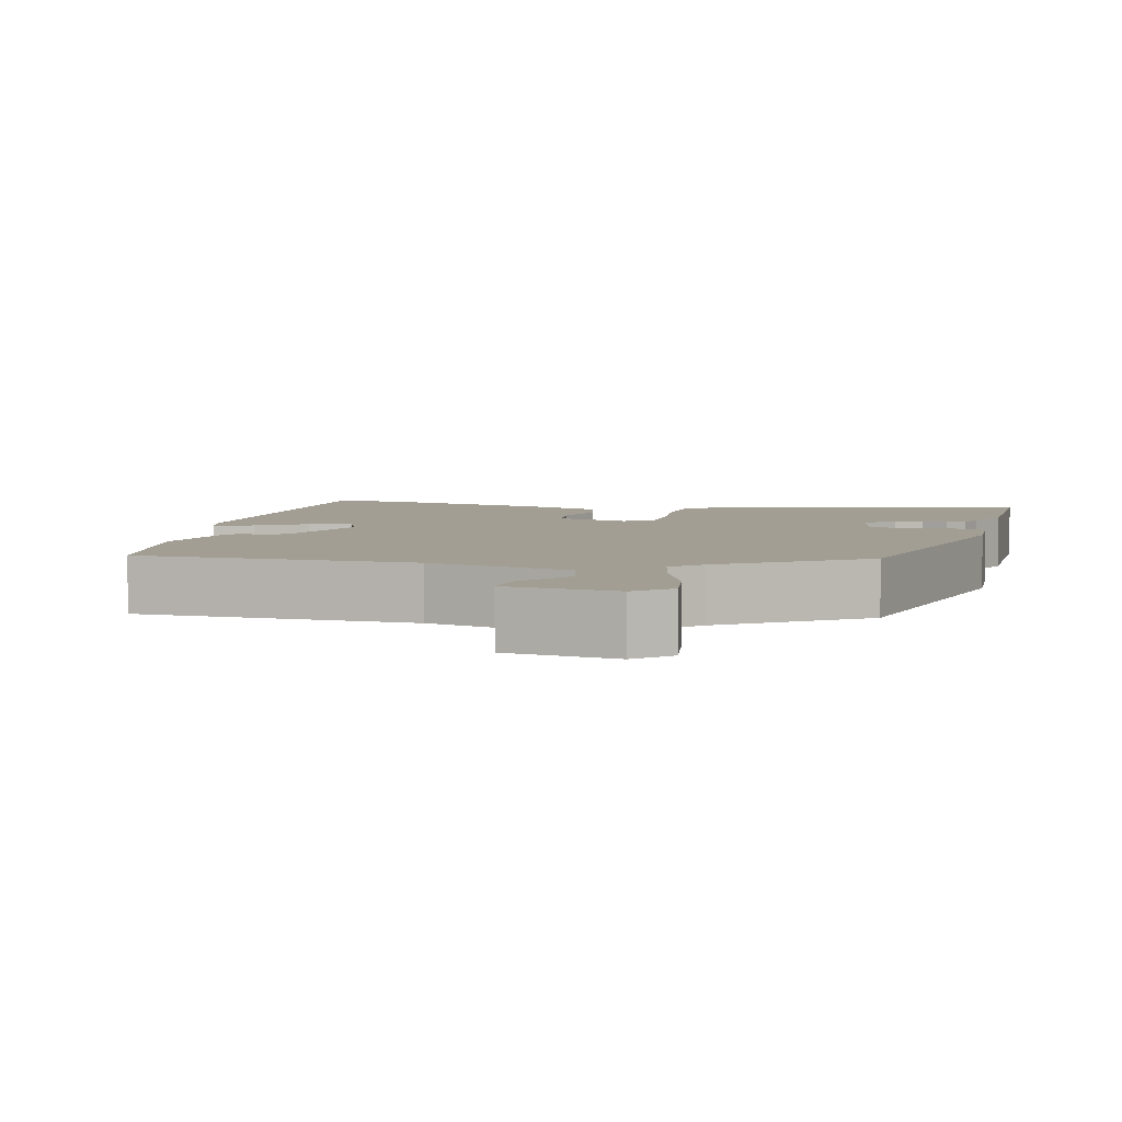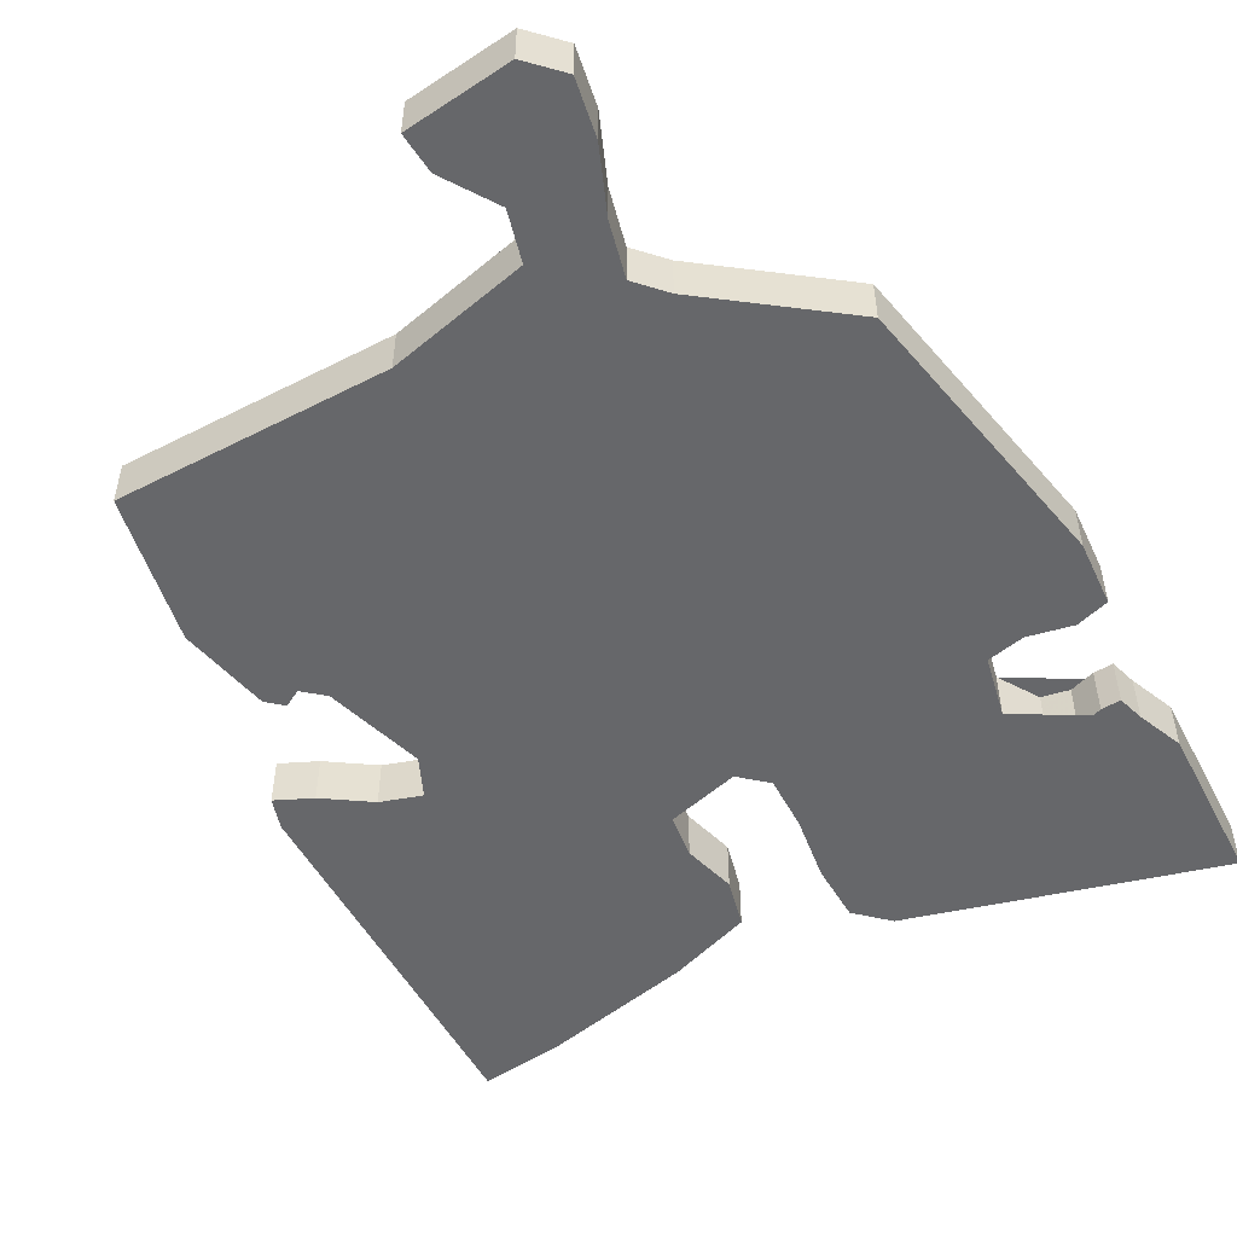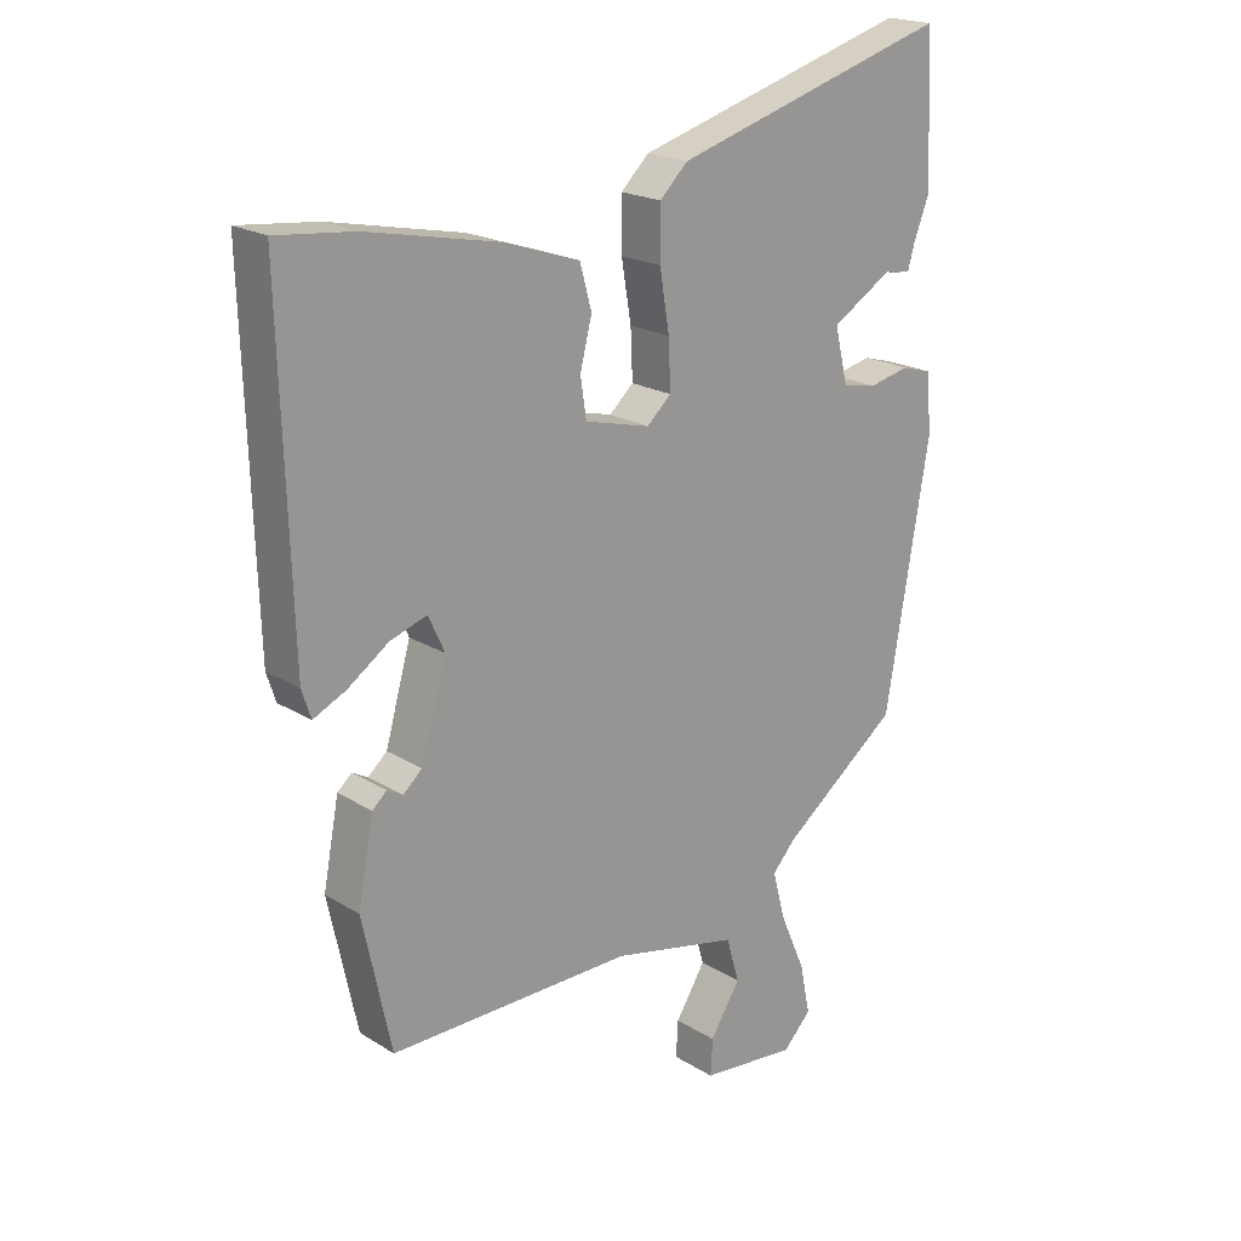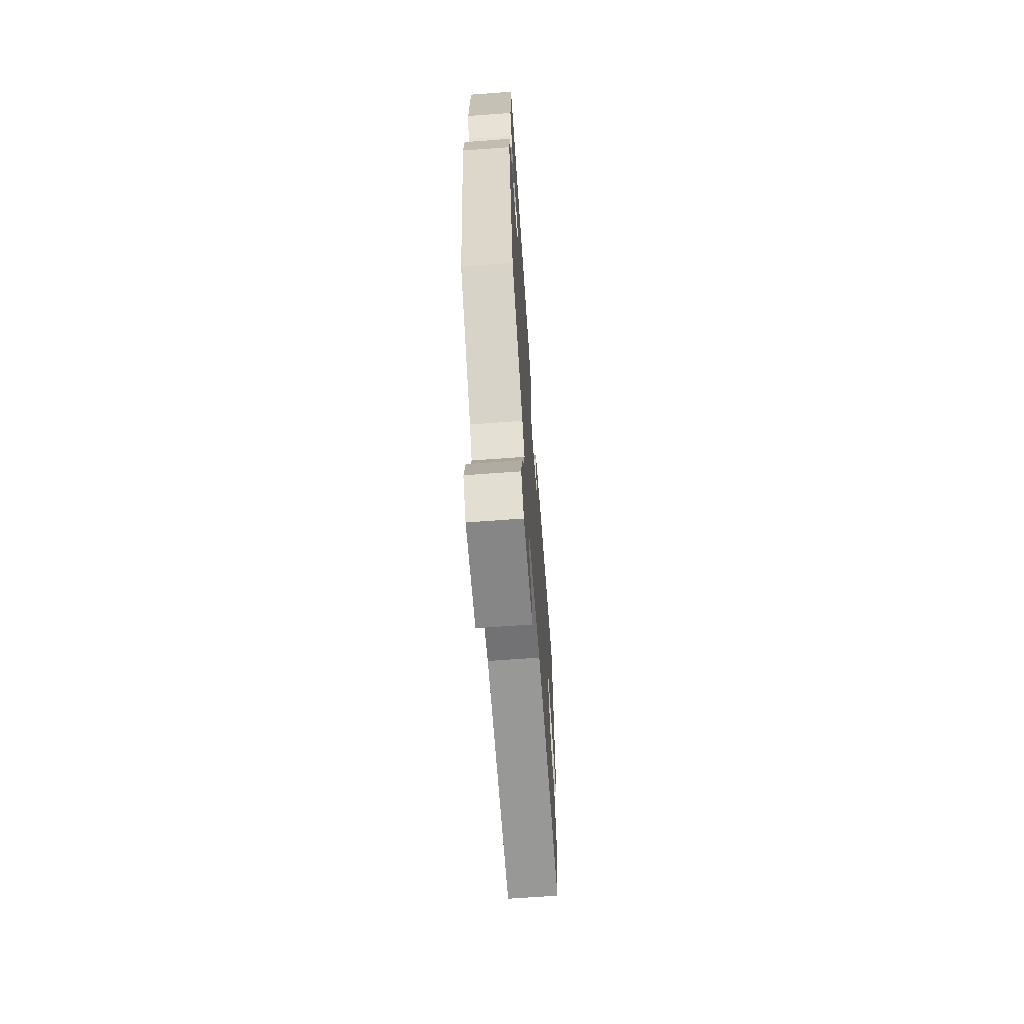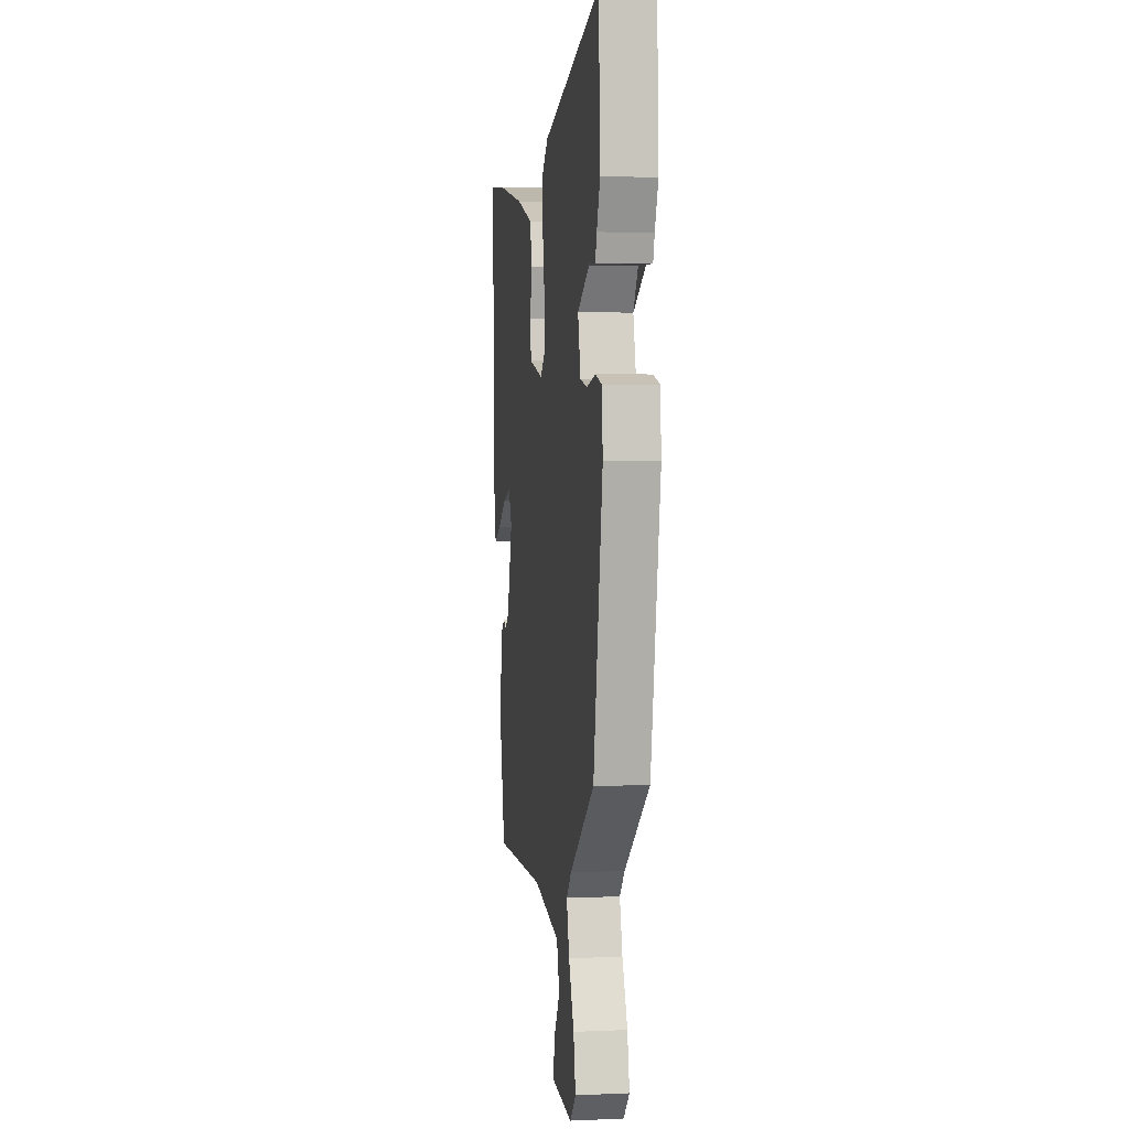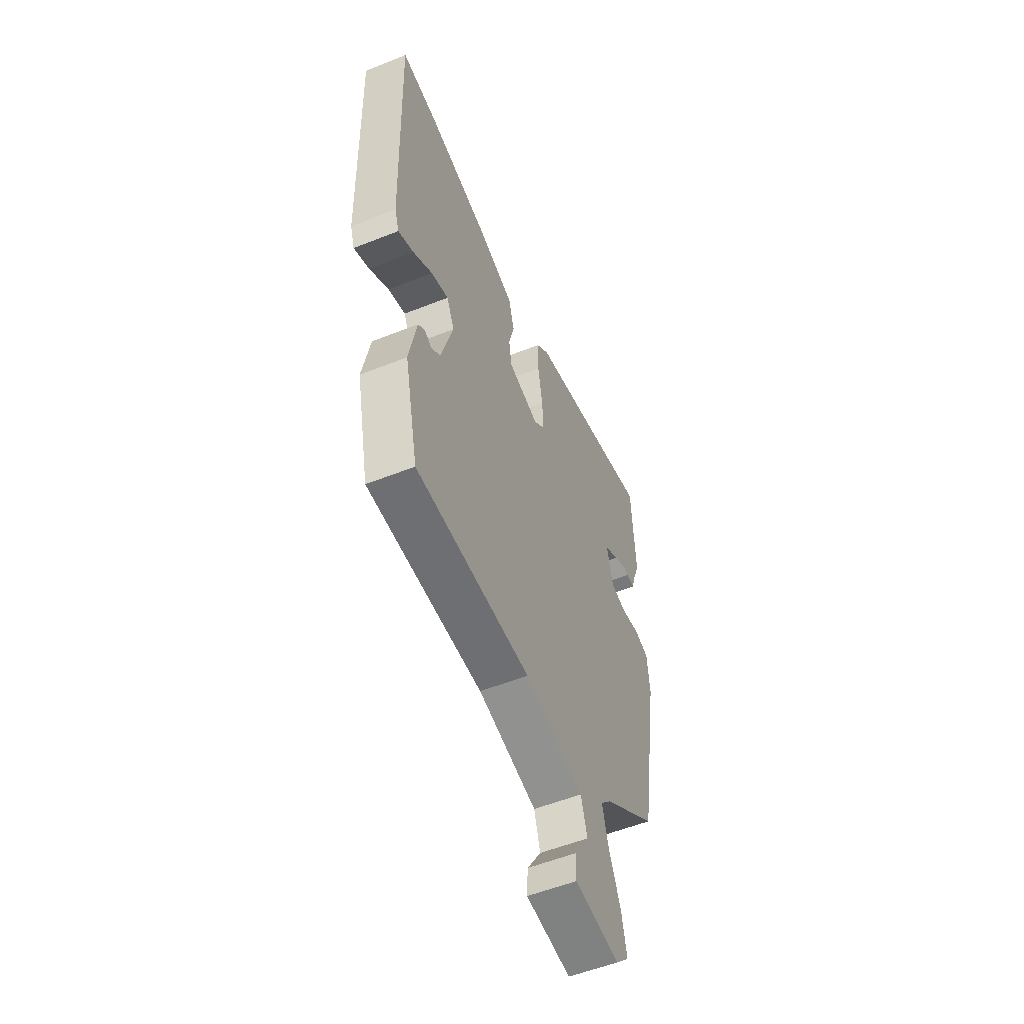
<metadata>
{"format":"obj","ext":"obj","renderer":"f3d","projection":"perspective","resolution":1024,"background":"white","views":[{"elev":5.0,"azim":-163.3,"up":"+Y"},{"elev":-52.1,"azim":-150.2,"up":"+Y"},{"elev":20.1,"azim":138.4,"up":"+Z"},{"elev":-67.5,"azim":-85.8,"up":"+Z"},{"elev":3.1,"azim":-98.6,"up":"+Z"},{"elev":-55.5,"azim":112.7,"up":"+Z"}]}
</metadata>
<code>
v 0.409 0.07 -0.528
v 0.036 0.07 -0.522
v -0.157 0.07 -0.563
v -0.177 0.07 -0.632
v -0.131 0.07 -0.706
v -0.128 0.07 -0.762
v -0.275 0.07 -0.776
v -0.318 0.07 -0.731
v -0.302 0.07 -0.653
v -0.264 0.07 -0.566
v -0.244 0.07 -0.491
v -0.28 0.07 -0.451
v -0.458 0.07 -0.314
v -0.525 0.07 0.08
v -0.517 0.07 0.17
v -0.471 0.07 0.183
v -0.409 0.07 0.169
v -0.357 0.07 0.179
v -0.337 0.07 0.263
v -0.37 0.07 0.319
v -0.408 0.07 0.327
v -0.443 0.07 0.316
v -0.47 0.07 0.315
v -0.48 0.07 0.351
v -0.504 0.07 0.414
v -0.493 0.07 0.635
v -0.069 0.07 0.509
v -0.026 0.07 0.467
v -0.026 0.07 0.388
v -0.041 0.07 0.298
v -0.044 0.07 0.224
v -0.007 0.07 0.19
v 0.093 0.07 0.215
v 0.102 0.07 0.275
v 0.084 0.07 0.347
v 0.102 0.07 0.413
v 0.217 0.07 0.451
v 0.42 0.07 0.492
v 0.539 0.07 0.504
v 0.523 0.07 -0.017
v 0.509 0.07 -0.06
v 0.459 0.07 -0.036
v 0.396 0.07 0.008
v 0.34 0.07 0.027
v 0.315 0.07 -0.027
v 0.354 0.07 -0.164
v 0.383 0.07 -0.19
v 0.407 0.07 -0.177
v 0.429 0.07 -0.197
v 0.453 0.07 -0.324
v 0.409 0 -0.528
v 0.036 0 -0.522
v -0.157 0 -0.563
v -0.177 0 -0.632
v -0.131 0 -0.706
v -0.128 0 -0.762
v -0.275 0 -0.776
v -0.318 0 -0.731
v -0.302 0 -0.653
v -0.264 0 -0.566
v -0.244 0 -0.491
v -0.28 0 -0.451
v -0.458 0 -0.314
v -0.525 0 0.08
v -0.517 0 0.17
v -0.471 0 0.183
v -0.409 0 0.169
v -0.357 0 0.179
v -0.337 0 0.263
v -0.37 0 0.319
v -0.408 0 0.327
v -0.443 0 0.316
v -0.47 0 0.315
v -0.48 0 0.351
v -0.504 0 0.414
v -0.493 0 0.635
v -0.069 0 0.509
v -0.026 0 0.467
v -0.026 0 0.388
v -0.041 0 0.298
v -0.044 0 0.224
v -0.007 0 0.19
v 0.093 0 0.215
v 0.102 0 0.275
v 0.084 0 0.347
v 0.102 0 0.413
v 0.217 0 0.451
v 0.42 0 0.492
v 0.539 0 0.504
v 0.523 0 -0.017
v 0.509 0 -0.06
v 0.459 0 -0.036
v 0.396 0 0.008
v 0.34 0 0.027
v 0.315 0 -0.027
v 0.354 0 -0.164
v 0.383 0 -0.19
v 0.407 0 -0.177
v 0.429 0 -0.197
v 0.453 0 -0.324
f 50 1 2
f 49 50 2
f 48 49 2
f 47 48 2
f 46 47 2 3
f 45 46 3
f 44 45 3
f 41 42 43
f 40 41 43
f 39 40 43
f 38 39 43
f 37 38 43
f 36 37 43
f 35 36 43
f 34 35 43
f 33 34 43 44
f 32 33 44 3
f 28 29 30
f 27 28 30
f 26 27 30
f 25 26 30
f 24 25 30
f 24 30 31
f 21 22 23 24
f 20 21 24
f 15 16 17
f 14 15 17
f 13 14 17
f 12 13 17
f 11 12 17 18
f 8 9 10
f 7 8 10
f 6 7 10
f 5 6 10
f 4 5 10
f 4 10 11
f 11 18 19
f 4 11 19
f 3 4 19
f 24 31 32
f 32 3 19
f 24 32 19
f 24 20 19
f 52 51 100
f 52 100 99
f 52 99 98
f 52 98 97
f 53 52 97 96
f 53 96 95
f 53 95 94
f 93 92 91
f 93 91 90
f 93 90 89
f 93 89 88
f 93 88 87
f 93 87 86
f 93 86 85
f 93 85 84
f 94 93 84 83
f 53 94 83 82
f 80 79 78
f 80 78 77
f 80 77 76
f 80 76 75
f 80 75 74
f 81 80 74
f 74 73 72 71
f 74 71 70
f 67 66 65
f 67 65 64
f 67 64 63
f 67 63 62
f 68 67 62 61
f 60 59 58
f 60 58 57
f 60 57 56
f 60 56 55
f 60 55 54
f 61 60 54
f 69 68 61
f 69 61 54
f 69 54 53
f 82 81 74
f 69 53 82
f 69 82 74
f 69 70 74
f 1 51 52 2
f 2 52 53 3
f 3 53 54 4
f 4 54 55 5
f 5 55 56 6
f 6 56 57 7
f 7 57 58 8
f 8 58 59 9
f 9 59 60 10
f 10 60 61 11
f 11 61 62 12
f 12 62 63 13
f 13 63 64 14
f 14 64 65 15
f 15 65 66 16
f 16 66 67 17
f 17 67 68 18
f 18 68 69 19
f 19 69 70 20
f 20 70 71 21
f 21 71 72 22
f 22 72 73 23
f 23 73 74 24
f 24 74 75 25
f 25 75 76 26
f 26 76 77 27
f 27 77 78 28
f 28 78 79 29
f 29 79 80 30
f 30 80 81 31
f 31 81 82 32
f 32 82 83 33
f 33 83 84 34
f 34 84 85 35
f 35 85 86 36
f 36 86 87 37
f 37 87 88 38
f 38 88 89 39
f 39 89 90 40
f 40 90 91 41
f 41 91 92 42
f 42 92 93 43
f 43 93 94 44
f 44 94 95 45
f 45 95 96 46
f 46 96 97 47
f 47 97 98 48
f 48 98 99 49
f 49 99 100 50
f 50 100 51 1

</code>
